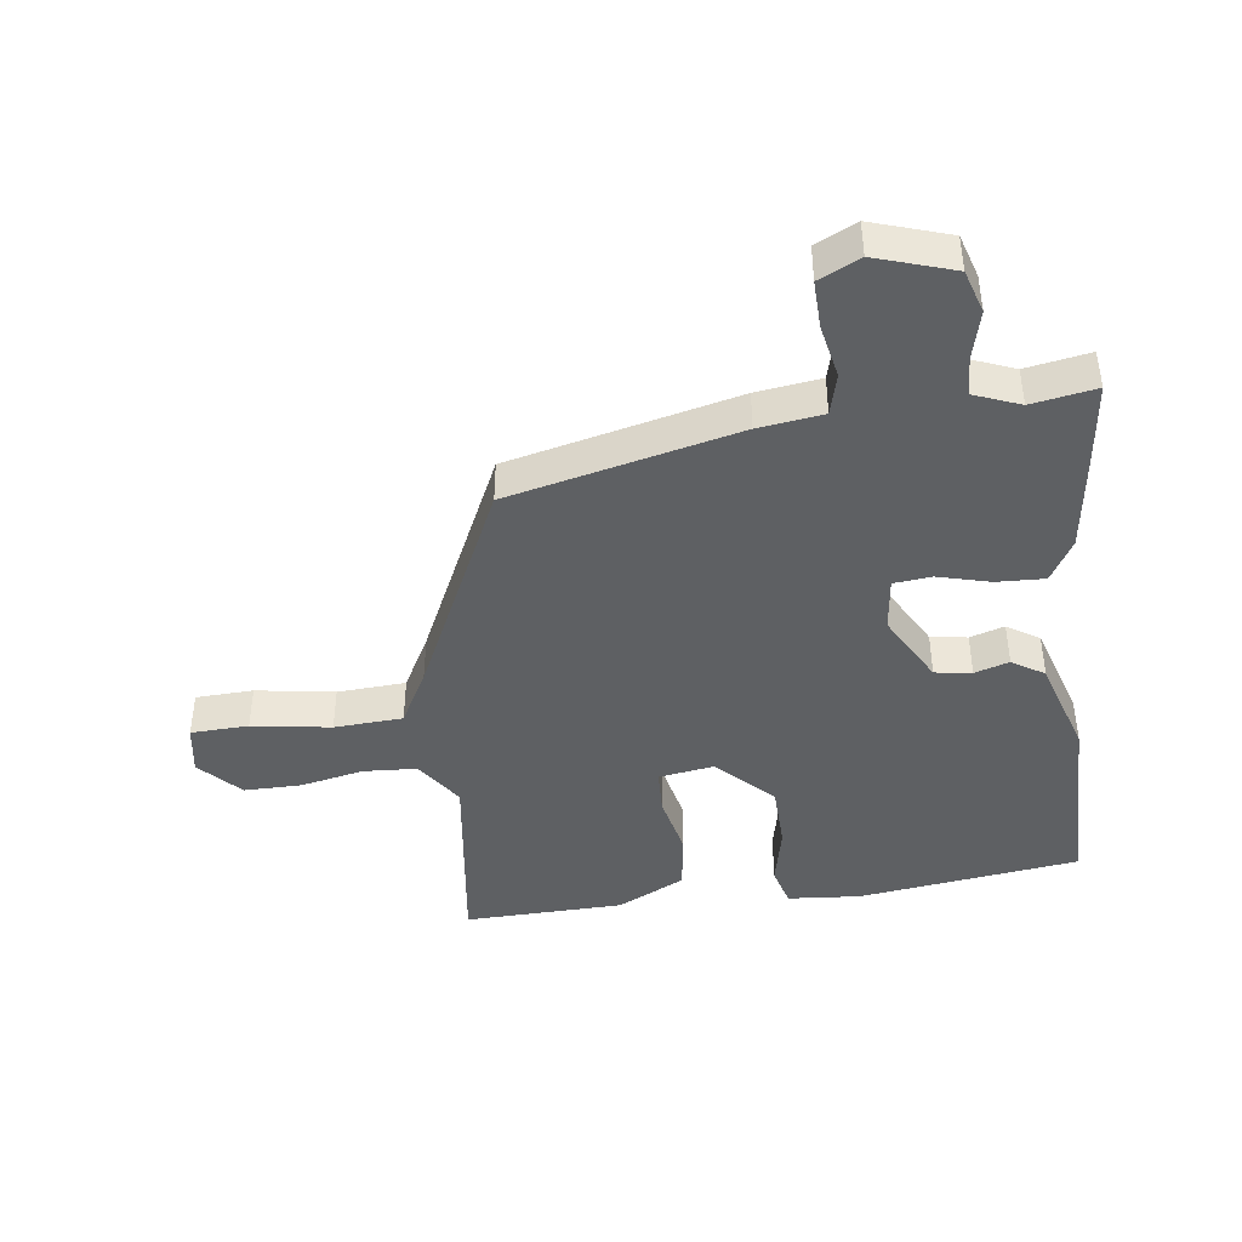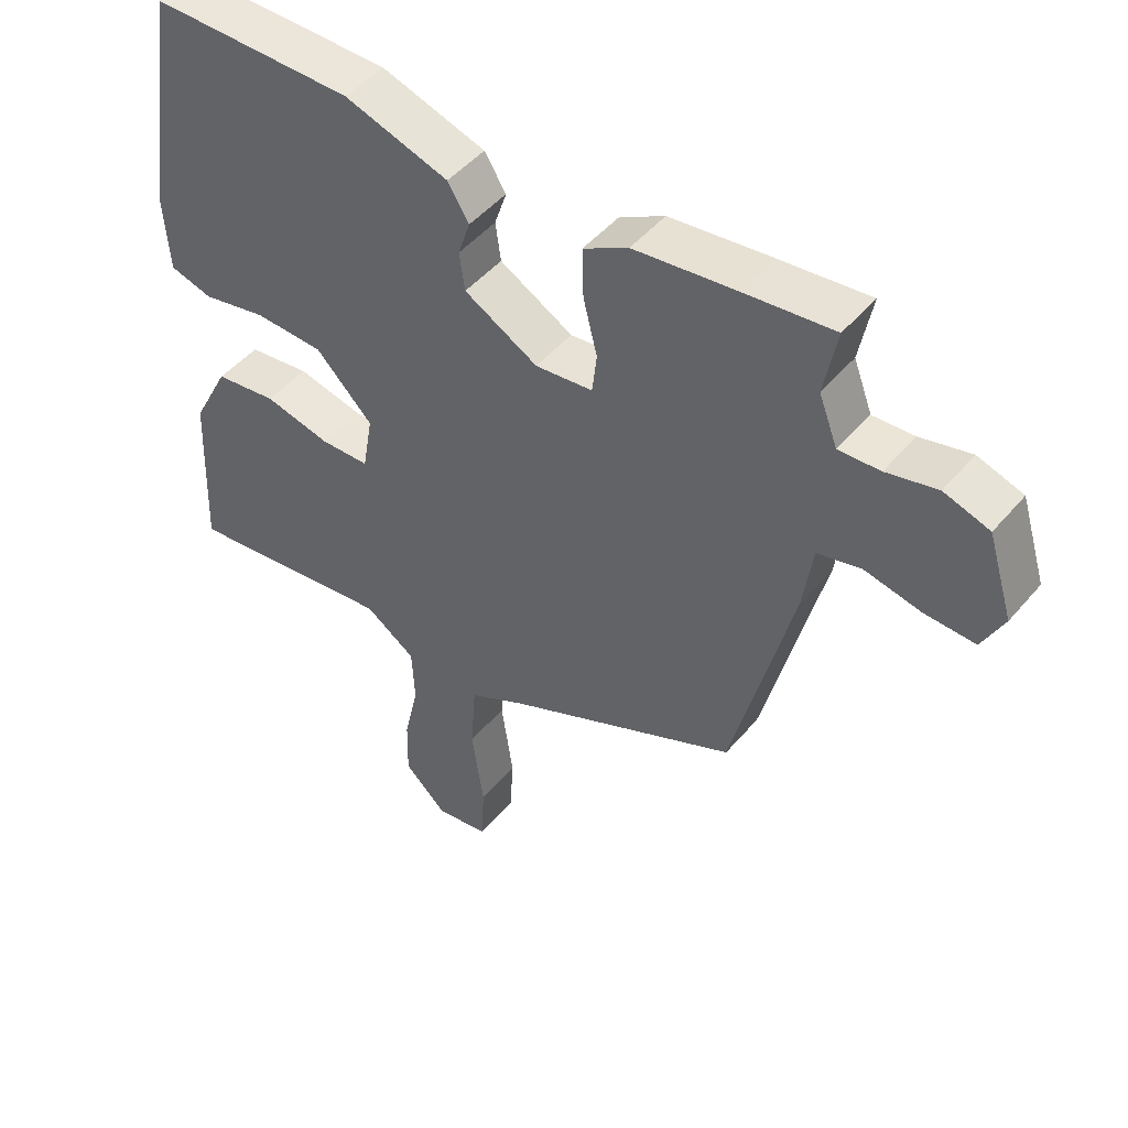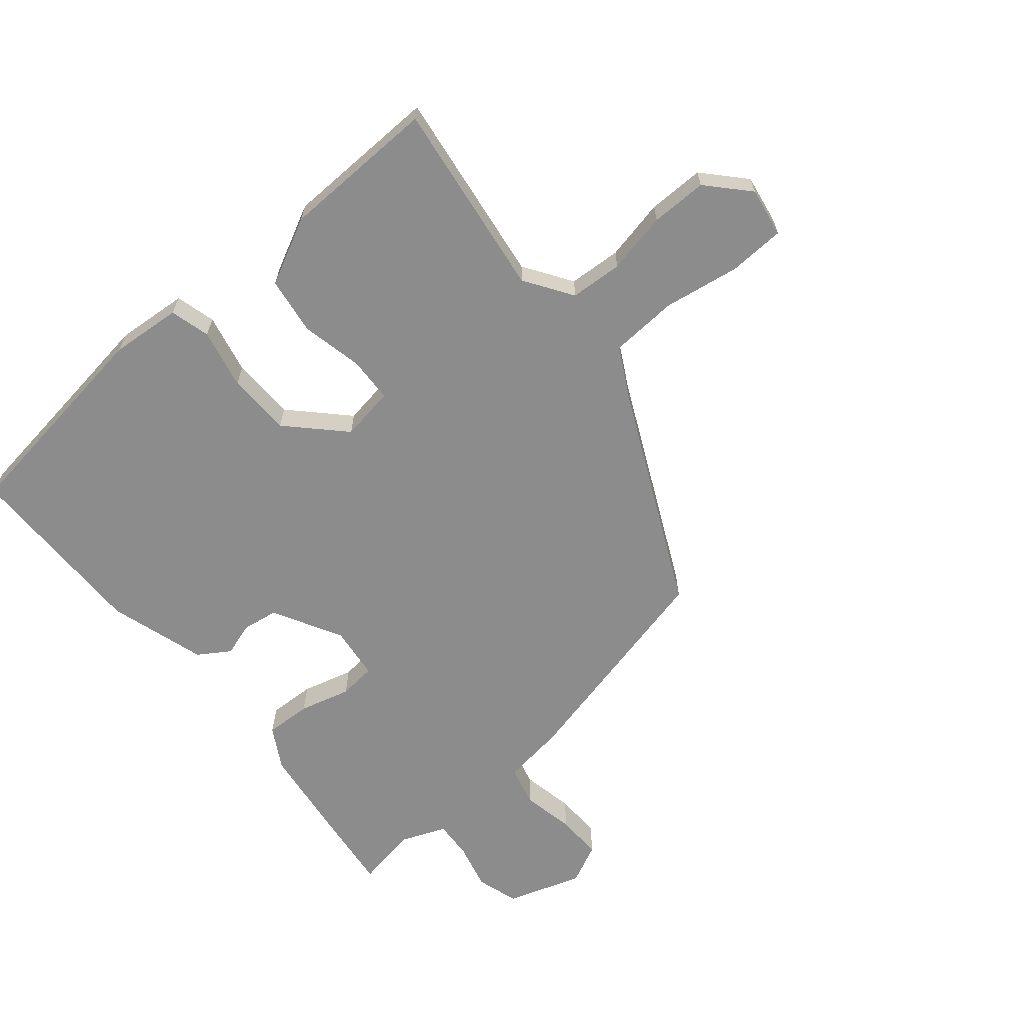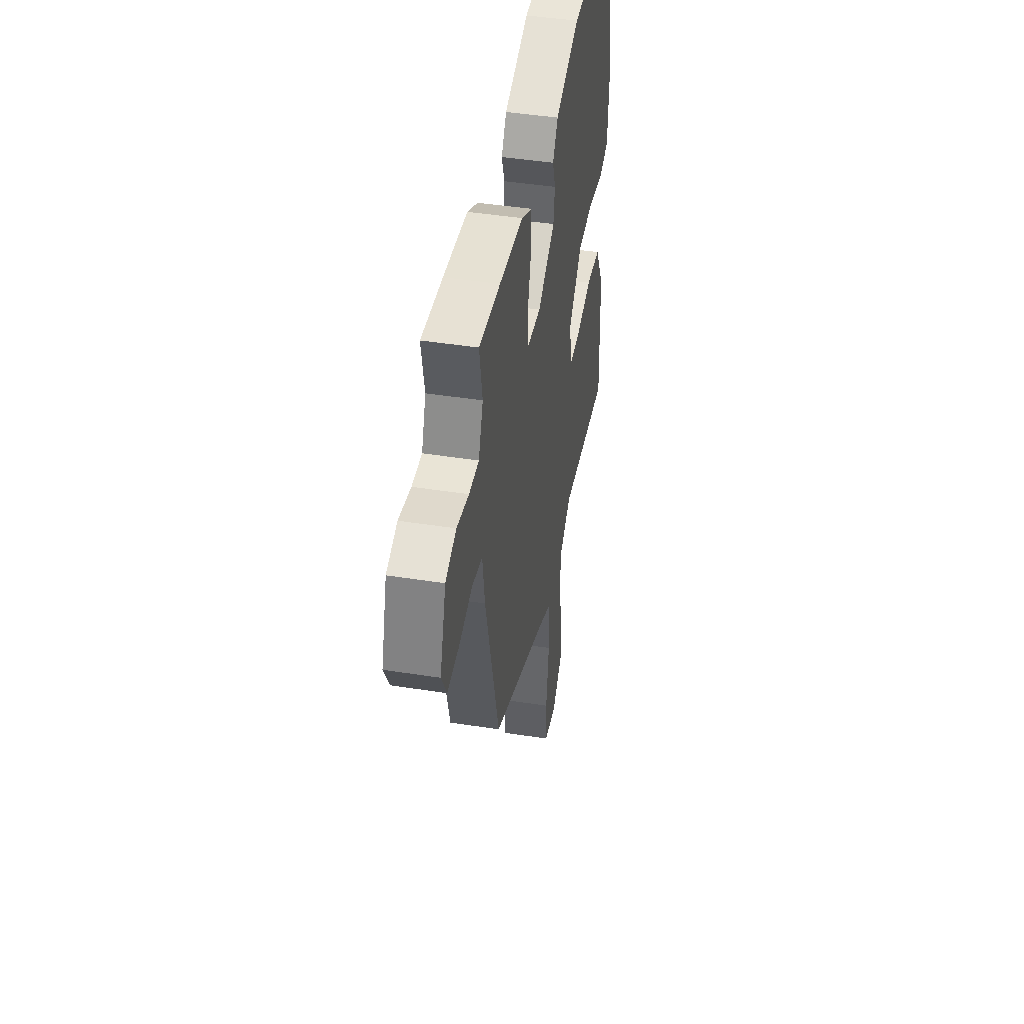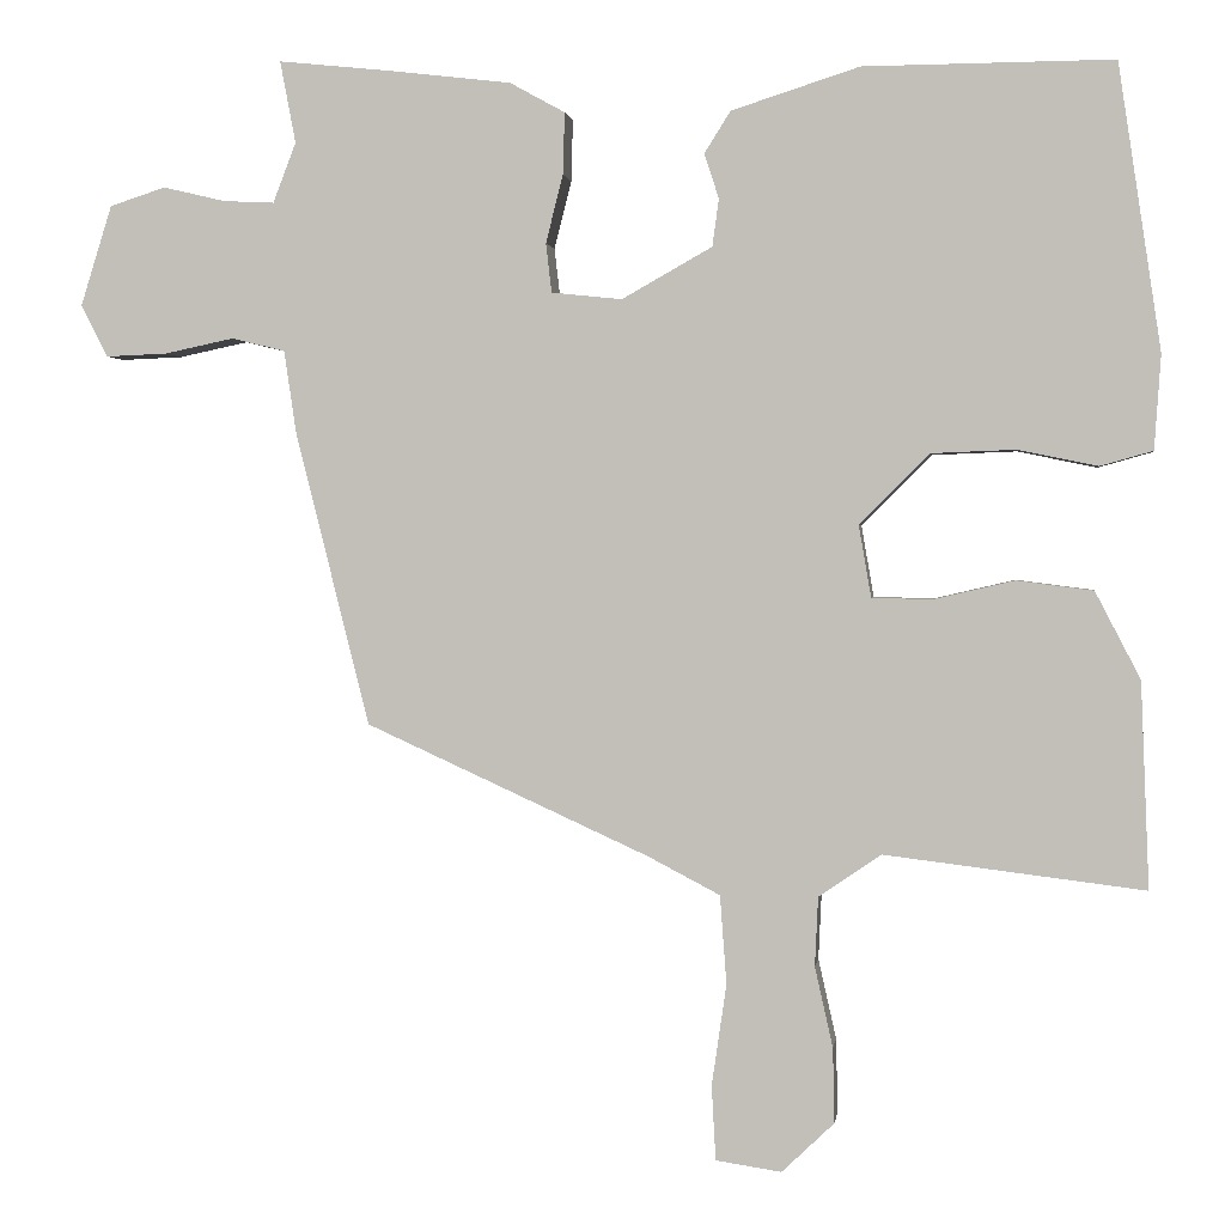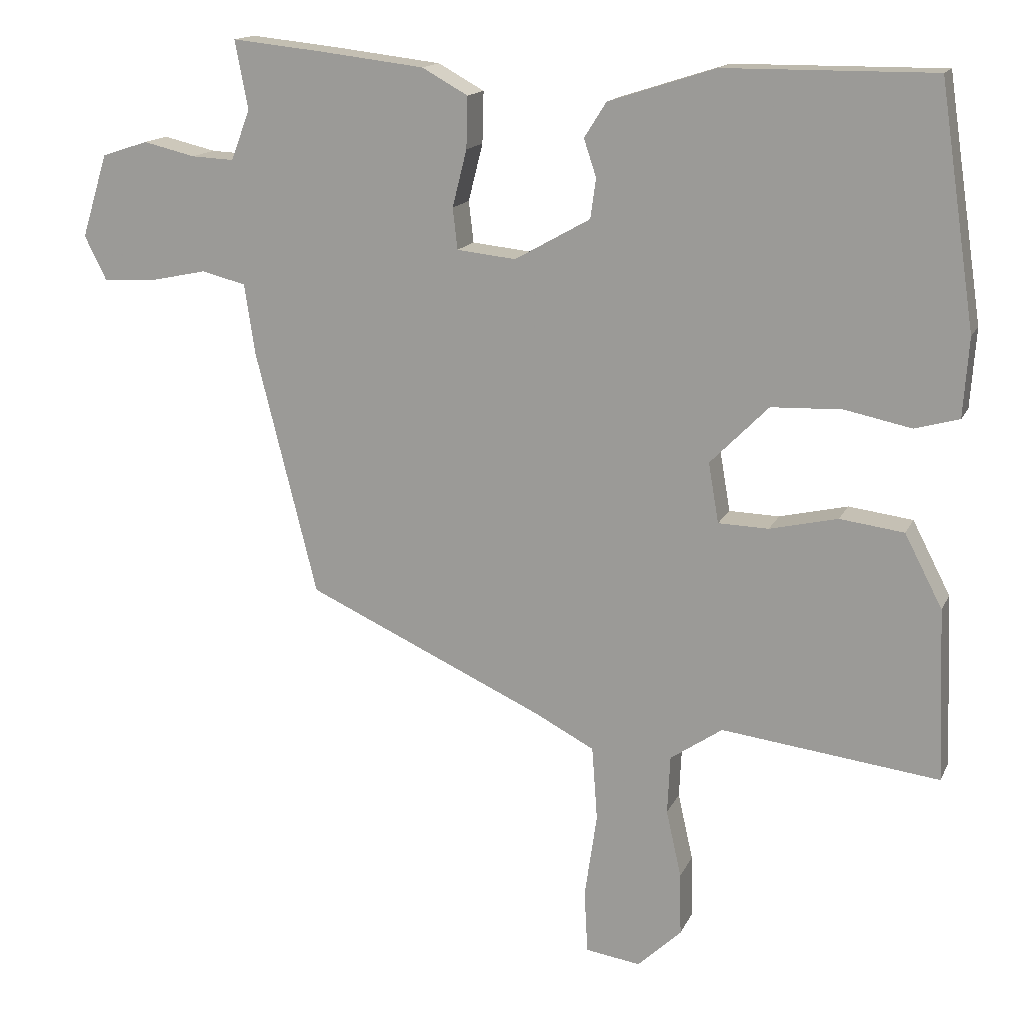
<metadata>
{"format":"obj","ext":"obj","renderer":"f3d","projection":"perspective","resolution":1024,"background":"white","views":[{"elev":-42.6,"azim":-83.2,"up":"+Y"},{"elev":47.7,"azim":-142.1,"up":"+Z"},{"elev":-64.3,"azim":129.1,"up":"+Y"},{"elev":45.0,"azim":-79.7,"up":"+Z"},{"elev":1.3,"azim":7.5,"up":"+Z"},{"elev":15.2,"azim":18.1,"up":"+Z"}]}
</metadata>
<code>
v -0.446 0.07 -0.308
v -0.536 0.07 0.05
v -0.551 0.07 0.151
v -0.616 0.07 0.167
v -0.701 0.07 0.149
v -0.776 0.07 0.146
v -0.808 0.07 0.21
v -0.77 0.07 0.332
v -0.702 0.07 0.354
v -0.626 0.07 0.336
v -0.564 0.07 0.333
v -0.536 0.07 0.406
v -0.555 0.07 0.506
v -0.421 0.07 0.492
v -0.269 0.07 0.474
v -0.202 0.07 0.437
v -0.204 0.07 0.362
v -0.225 0.07 0.279
v -0.218 0.07 0.219
v -0.132 0.07 0.21
v -0.022 0.07 0.272
v -0.014 0.07 0.33
v -0.032 0.07 0.384
v 0 0.07 0.435
v 0.156 0.07 0.485
v 0.46 0.07 0.487
v 0.512 0.07 0.139
v 0.504 0.07 0.024
v 0.44 0.07 0.006
v 0.343 0.07 0.026
v 0.24 0.07 0.022
v 0.155 0.07 -0.064
v 0.17 0.07 -0.151
v 0.243 0.07 -0.153
v 0.342 0.07 -0.13
v 0.435 0.07 -0.142
v 0.49 0.07 -0.248
v 0.5 0.07 -0.499
v 0.183 0.07 -0.46
v 0.107 0.07 -0.512
v 0.103 0.07 -0.597
v 0.125 0.07 -0.695
v 0.127 0.07 -0.786
v 0.063 0.07 -0.847
v -0.017 0.07 -0.835
v -0.022 0.07 -0.744
v -0.004 0.07 -0.62
v -0.012 0.07 -0.512
v -0.1 0.07 -0.466
v -0.446 0 -0.308
v -0.536 0 0.05
v -0.551 0 0.151
v -0.616 0 0.167
v -0.701 0 0.149
v -0.776 0 0.146
v -0.808 0 0.21
v -0.77 0 0.332
v -0.702 0 0.354
v -0.626 0 0.336
v -0.564 0 0.333
v -0.536 0 0.406
v -0.555 0 0.506
v -0.421 0 0.492
v -0.269 0 0.474
v -0.202 0 0.437
v -0.204 0 0.362
v -0.225 0 0.279
v -0.218 0 0.219
v -0.132 0 0.21
v -0.022 0 0.272
v -0.014 0 0.33
v -0.032 0 0.384
v 0 0 0.435
v 0.156 0 0.485
v 0.46 0 0.487
v 0.512 0 0.139
v 0.504 0 0.024
v 0.44 0 0.006
v 0.343 0 0.026
v 0.24 0 0.022
v 0.155 0 -0.064
v 0.17 0 -0.151
v 0.243 0 -0.153
v 0.342 0 -0.13
v 0.435 0 -0.142
v 0.49 0 -0.248
v 0.5 0 -0.499
v 0.183 0 -0.46
v 0.107 0 -0.512
v 0.103 0 -0.597
v 0.125 0 -0.695
v 0.127 0 -0.786
v 0.063 0 -0.847
v -0.017 0 -0.835
v -0.022 0 -0.744
v -0.004 0 -0.62
v -0.012 0 -0.512
v -0.1 0 -0.466
f 45 46 47
f 44 45 47
f 43 44 47
f 42 43 47
f 41 42 47
f 40 41 47 48
f 39 40 48 49
f 37 38 39
f 36 37 39
f 35 36 39
f 34 35 39
f 39 49 1
f 34 39 1
f 33 34 1
f 28 29 30
f 27 28 30
f 26 27 30
f 25 26 30
f 24 25 30
f 23 24 30
f 22 23 30
f 21 22 30 31
f 20 21 31 32
f 16 17 18
f 15 16 18
f 14 15 18
f 13 14 18
f 12 13 18
f 11 12 18 19
f 10 11 19
f 8 9 10
f 7 8 10
f 6 7 10
f 5 6 10
f 4 5 10
f 3 4 10 19
f 20 32 33
f 19 20 33
f 3 19 33
f 2 3 33
f 1 2 33
f 96 95 94
f 96 94 93
f 96 93 92
f 96 92 91
f 96 91 90
f 97 96 90 89
f 98 97 89 88
f 88 87 86
f 88 86 85
f 88 85 84
f 88 84 83
f 50 98 88
f 50 88 83
f 50 83 82
f 79 78 77
f 79 77 76
f 79 76 75
f 79 75 74
f 79 74 73
f 79 73 72
f 79 72 71
f 80 79 71 70
f 81 80 70 69
f 67 66 65
f 67 65 64
f 67 64 63
f 67 63 62
f 67 62 61
f 68 67 61 60
f 68 60 59
f 59 58 57
f 59 57 56
f 59 56 55
f 59 55 54
f 59 54 53
f 68 59 53 52
f 82 81 69
f 82 69 68
f 82 68 52
f 82 52 51
f 82 51 50
f 1 50 51 2
f 2 51 52 3
f 3 52 53 4
f 4 53 54 5
f 5 54 55 6
f 6 55 56 7
f 7 56 57 8
f 8 57 58 9
f 9 58 59 10
f 10 59 60 11
f 11 60 61 12
f 12 61 62 13
f 13 62 63 14
f 14 63 64 15
f 15 64 65 16
f 16 65 66 17
f 17 66 67 18
f 18 67 68 19
f 19 68 69 20
f 20 69 70 21
f 21 70 71 22
f 22 71 72 23
f 23 72 73 24
f 24 73 74 25
f 25 74 75 26
f 26 75 76 27
f 27 76 77 28
f 28 77 78 29
f 29 78 79 30
f 30 79 80 31
f 31 80 81 32
f 32 81 82 33
f 33 82 83 34
f 34 83 84 35
f 35 84 85 36
f 36 85 86 37
f 37 86 87 38
f 38 87 88 39
f 39 88 89 40
f 40 89 90 41
f 41 90 91 42
f 42 91 92 43
f 43 92 93 44
f 44 93 94 45
f 45 94 95 46
f 46 95 96 47
f 47 96 97 48
f 48 97 98 49
f 49 98 50 1

</code>
